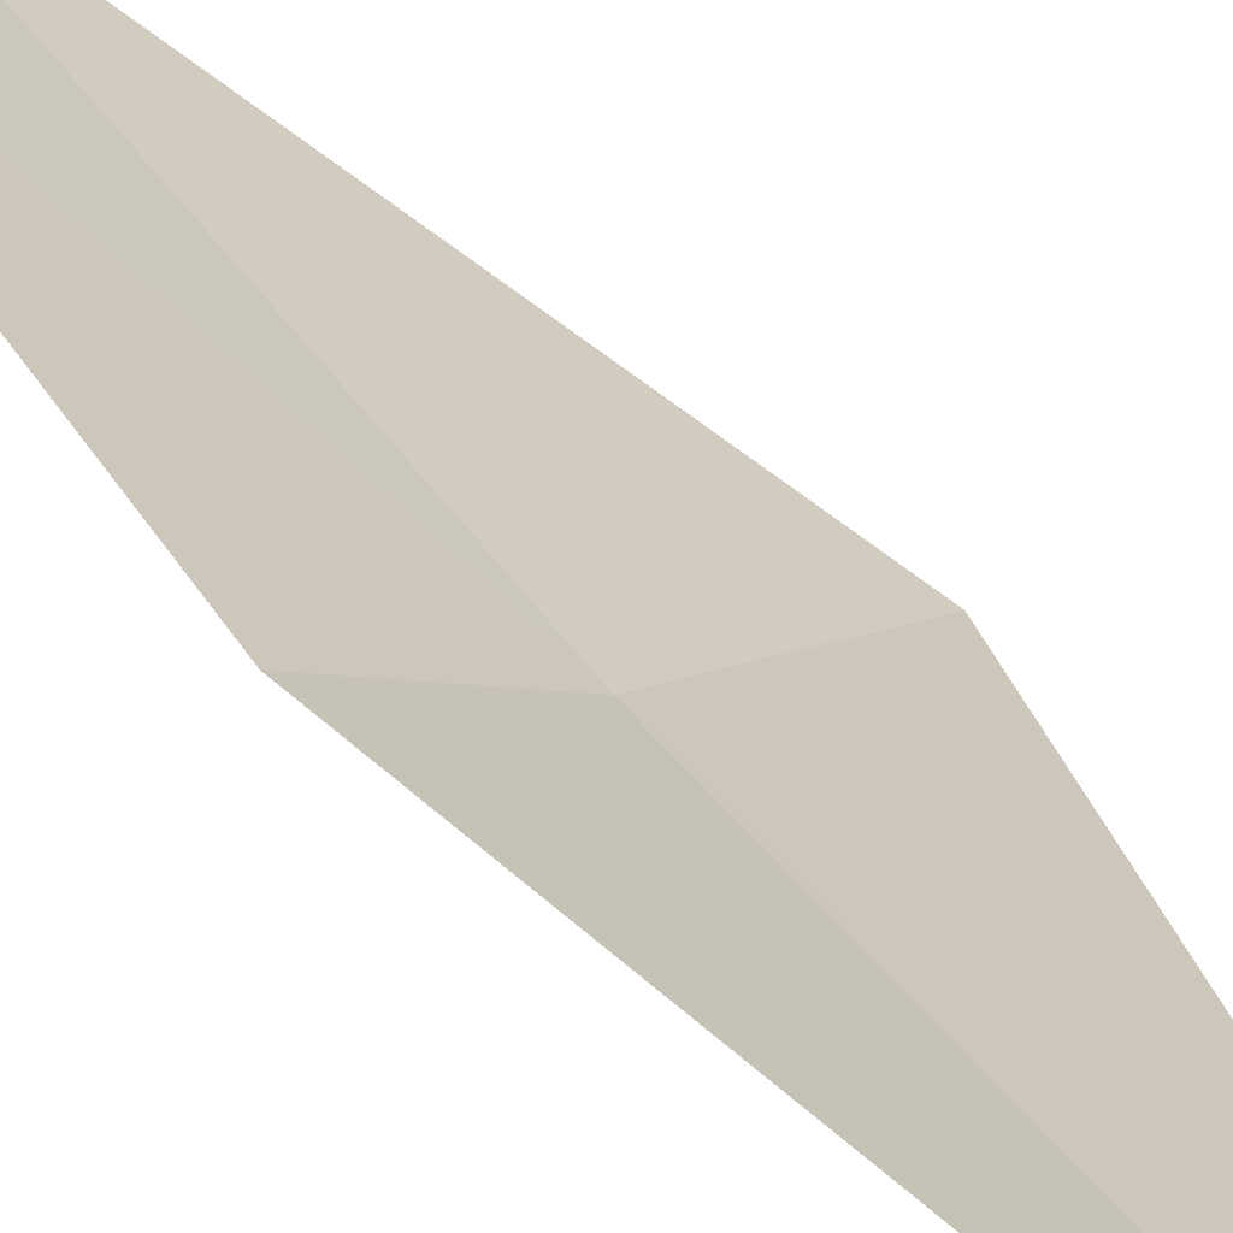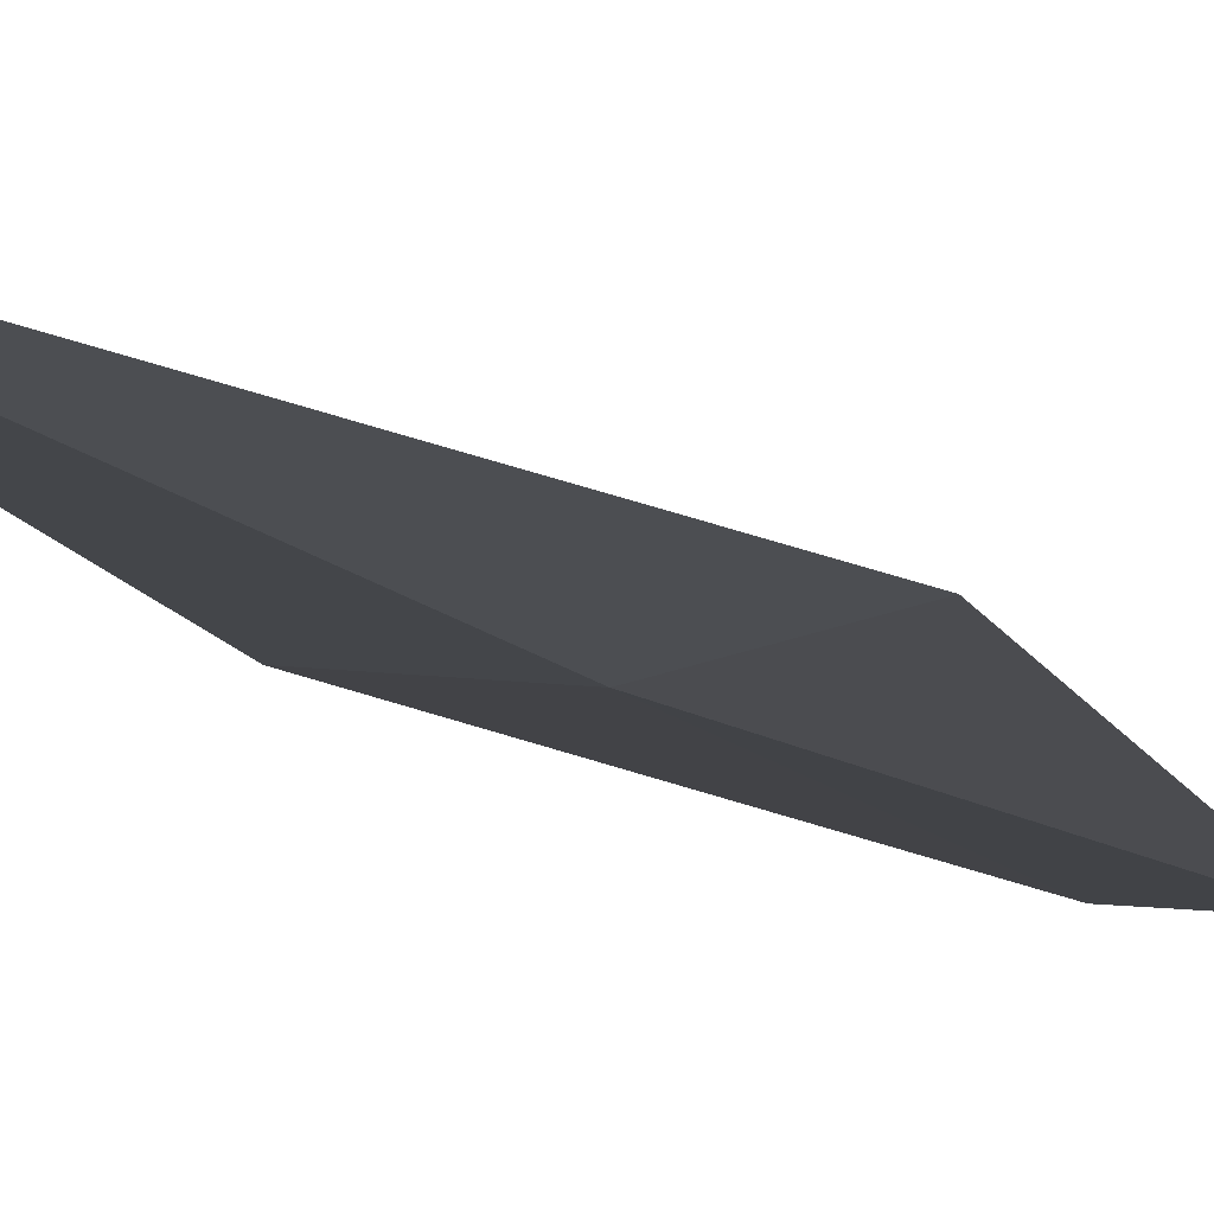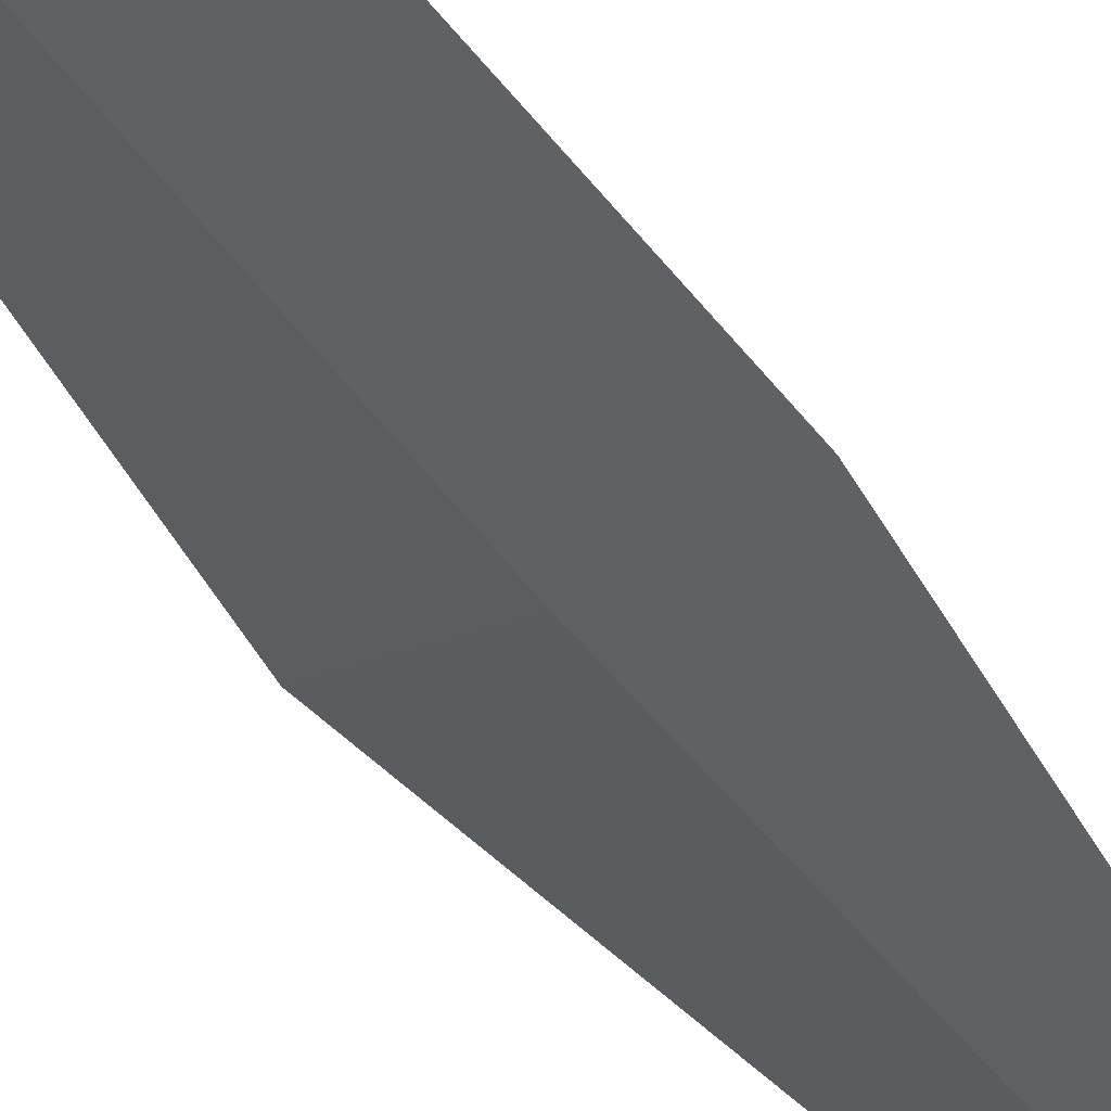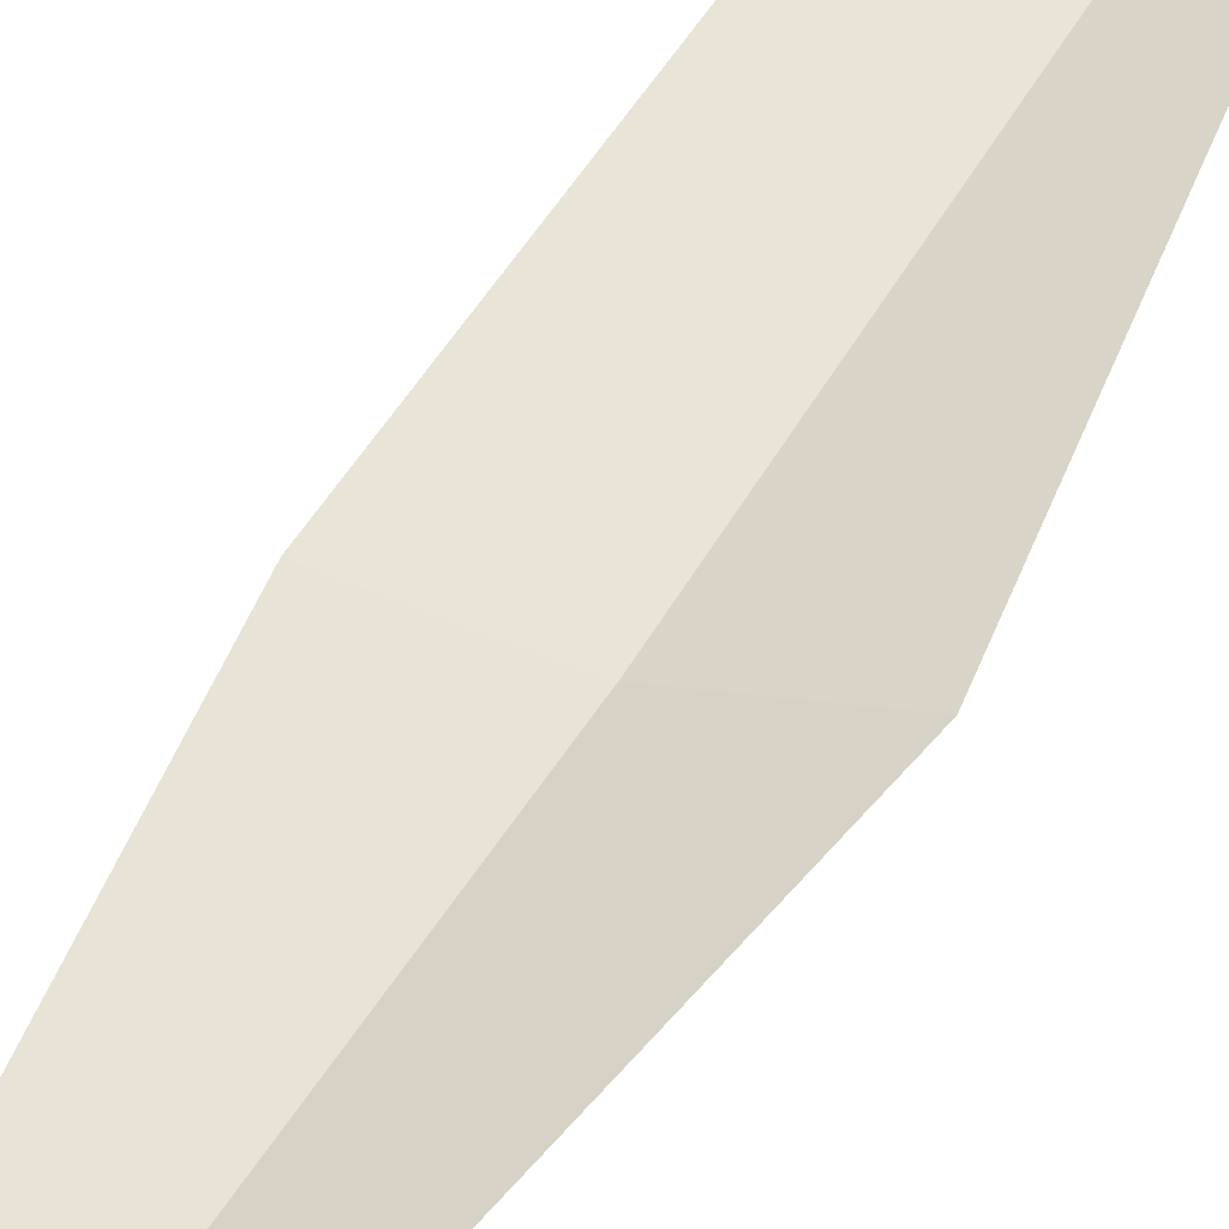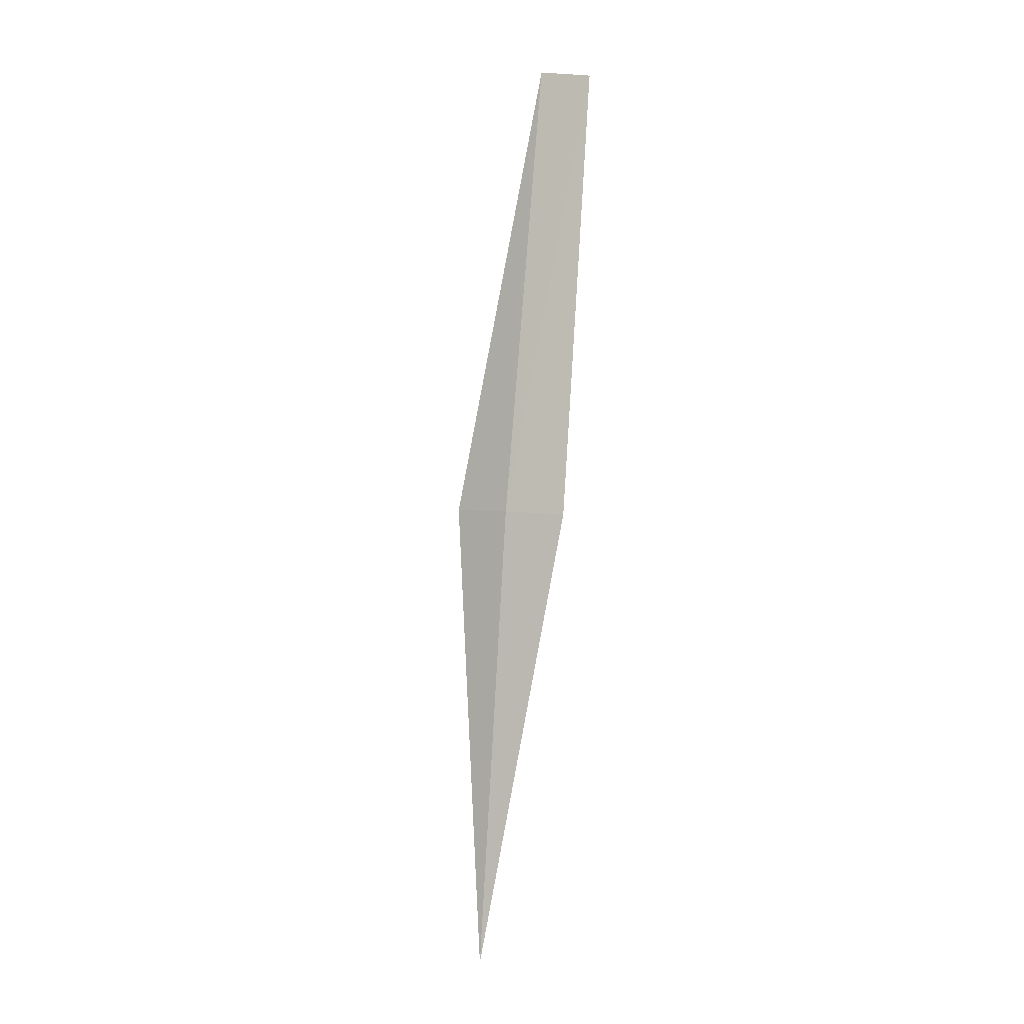
<metadata>
{"format":"obj","ext":"obj","renderer":"f3d","projection":"perspective","resolution":1024,"background":"white","views":[{"elev":13.5,"azim":160.2,"up":"+Y"},{"elev":-16.8,"azim":-160.5,"up":"+Y"},{"elev":-37.1,"azim":34.6,"up":"+Y"},{"elev":30.0,"azim":-155.0,"up":"+Y"},{"elev":4.6,"azim":28.2,"up":"+Z"}]}
</metadata>
<code>
v 0.01043 5.305 25.6
v 0.474 5.377 25.59
v 0.4179 5.932 28.99
v 0.02029 5.884 29.04
v -0.4531 5.377 25.59
v 0.01043 4.882 22.13
f 1 3 2
f 1 4 3
f 1 5 4
f 1 2 6
f 1 6 5

</code>
